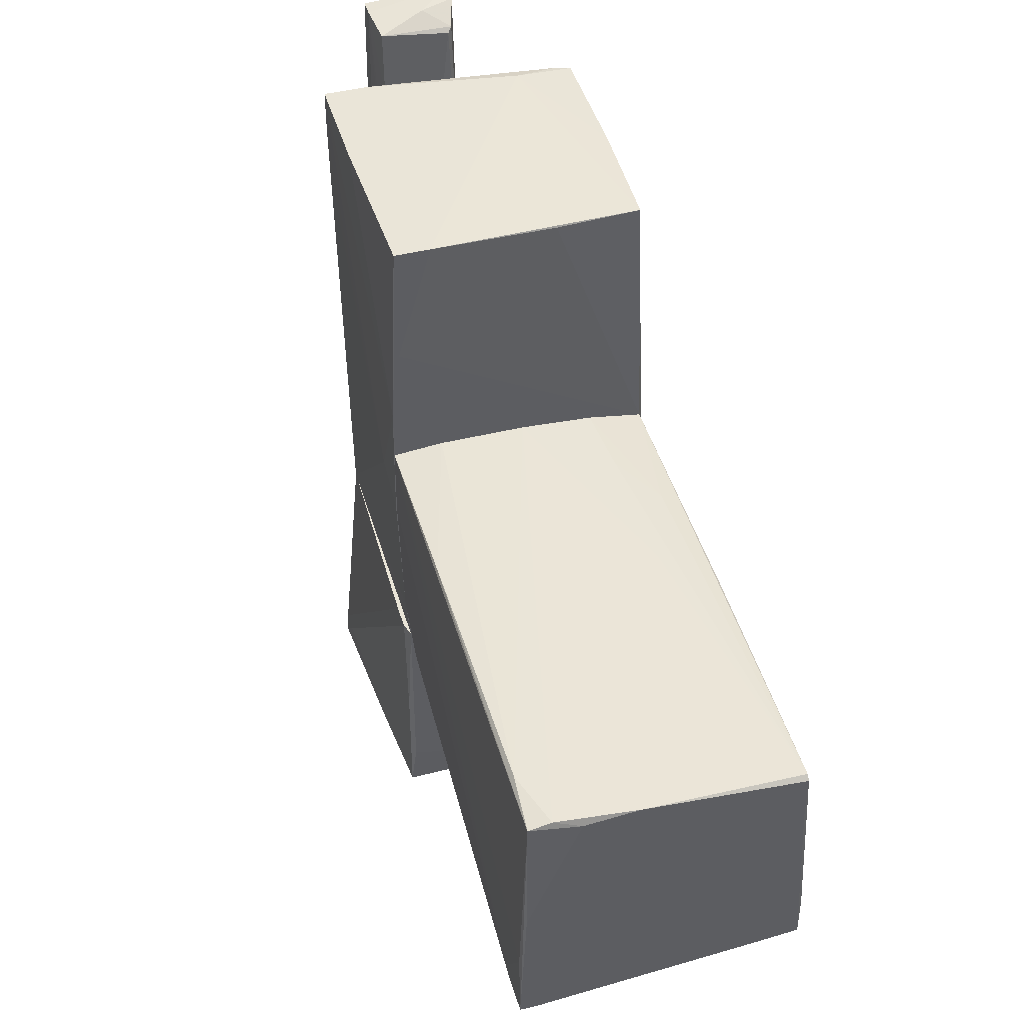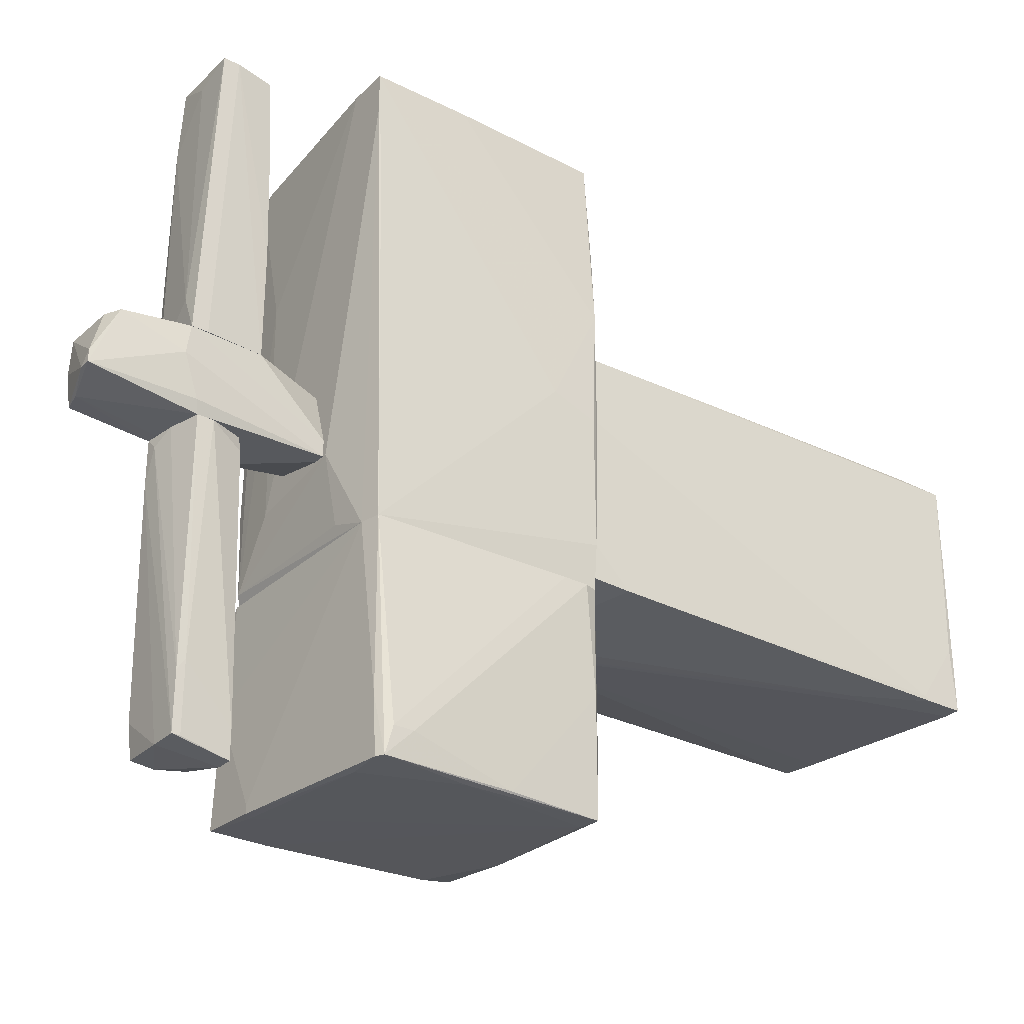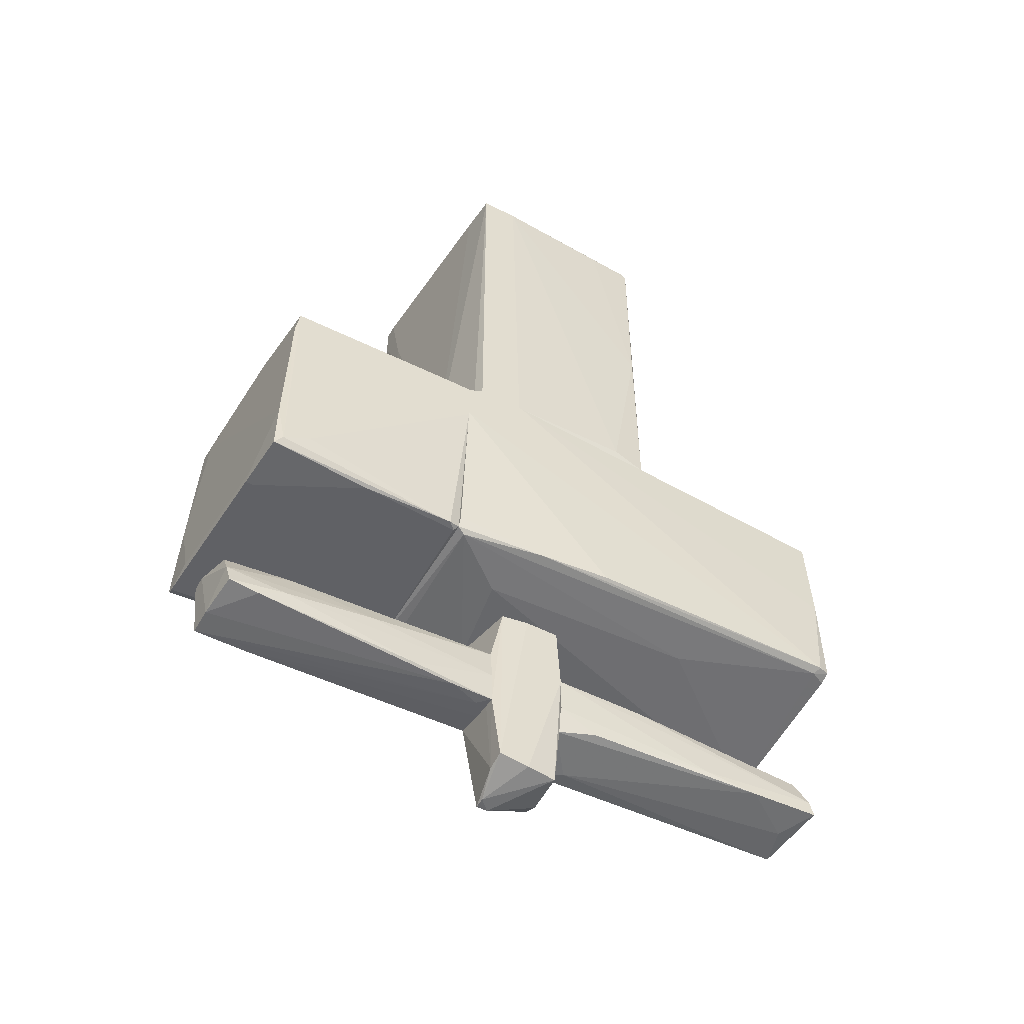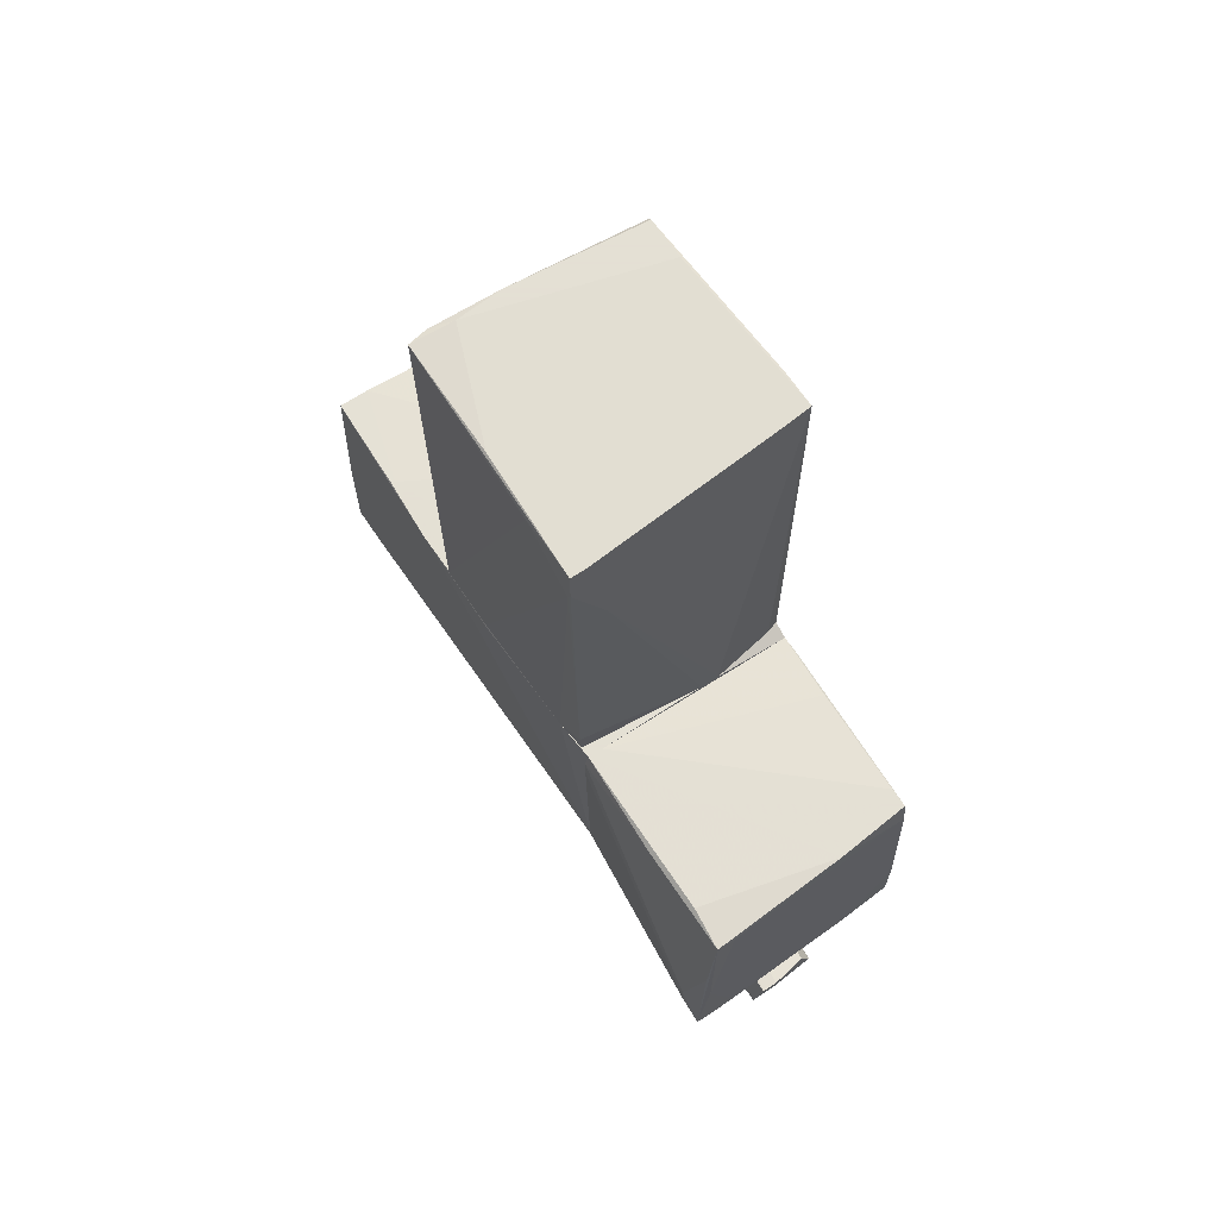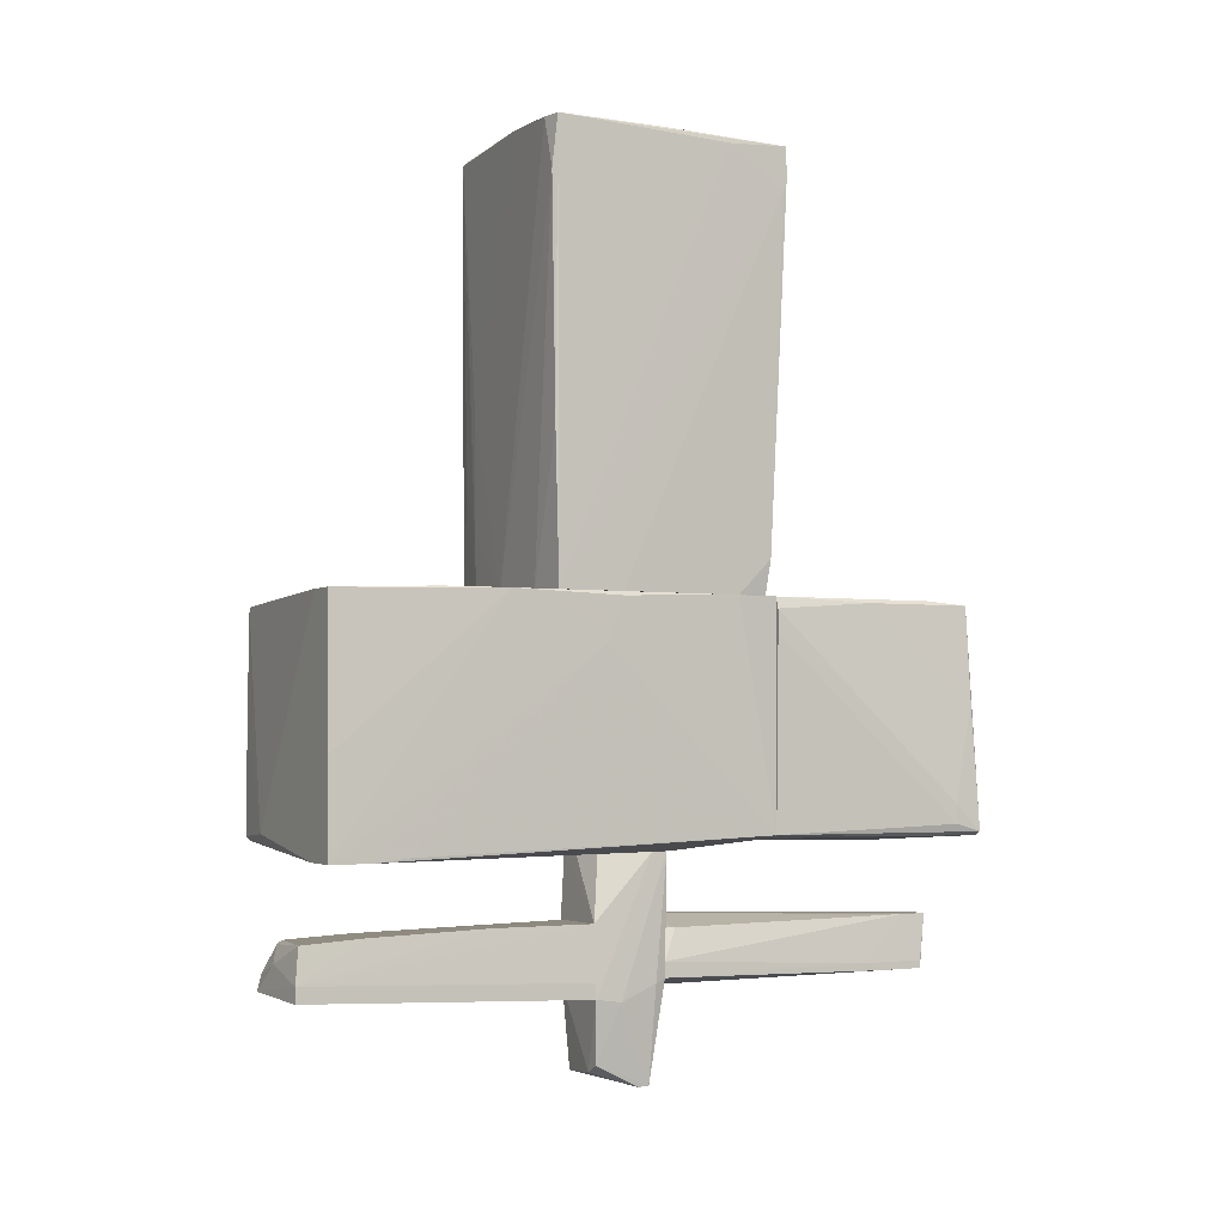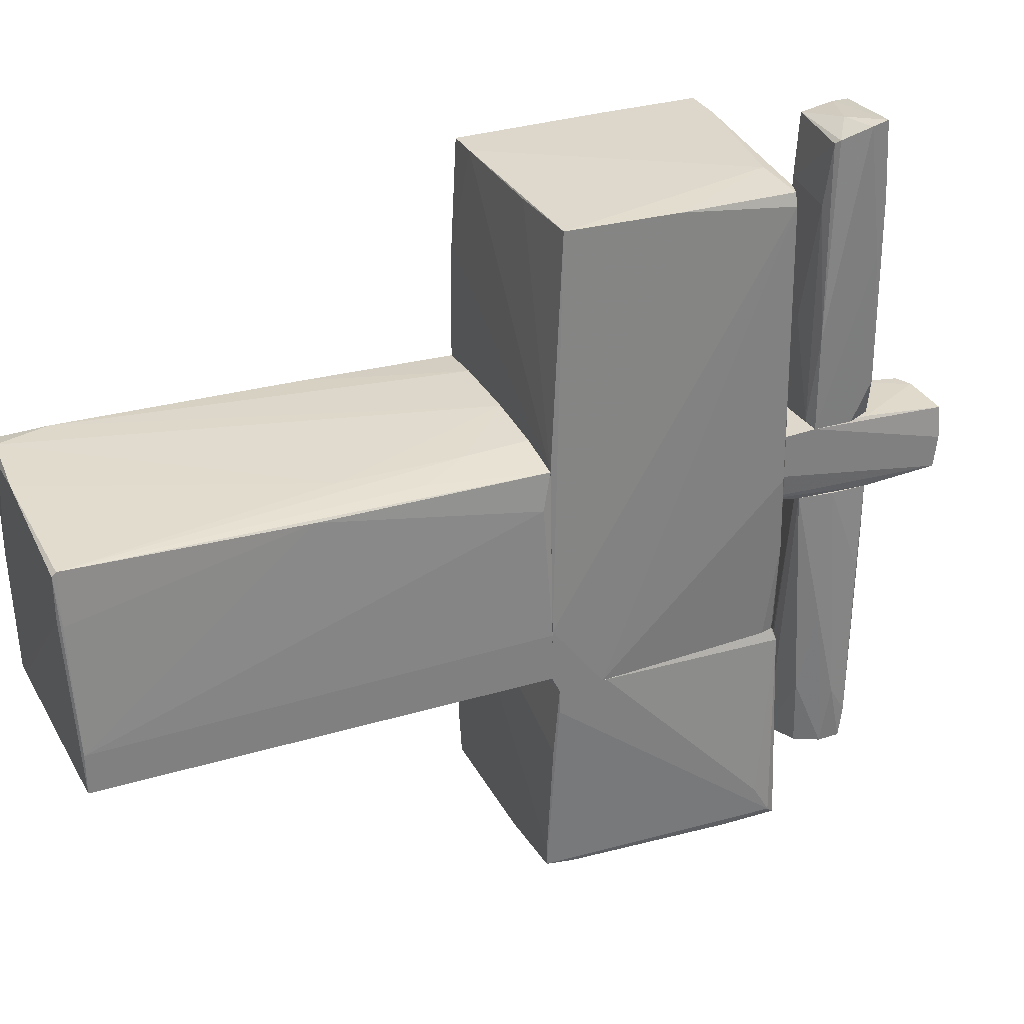
<metadata>
{"format":"obj","ext":"obj","renderer":"f3d","projection":"perspective","resolution":1024,"background":"white","views":[{"elev":44.7,"azim":-15.9,"up":"+Y"},{"elev":-29.6,"azim":-126.3,"up":"+Y"},{"elev":-52.2,"azim":61.1,"up":"+Z"},{"elev":66.2,"azim":-33.6,"up":"+Z"},{"elev":-2.9,"azim":-117.9,"up":"+Z"},{"elev":30.6,"azim":66.6,"up":"+Y"}]}
</metadata>
<code>
o convex_0
v 0.8958 0.9963 1.291
v -0.7624 -1.121 3.231
v -0.9742 -1.015 0.6206
v -1.045 1.067 4.219
v 1.108 -0.9441 4.183
v 1.108 -0.9441 0.3026
v -1.01 1.032 0.3026
v 1.002 0.9963 4.219
v -1.08 -1.121 4.183
v 1.037 0.9608 0.3026
v 0.4017 -1.085 0.3026
v -0.9388 -0.9795 0.3026
v 0.04882 1.067 0.3026
v -0.2332 1.067 4.255
v 1.072 0.6434 0.3734
v -1.01 1.102 3.76
v 1.002 0.5726 4.255
v 1.108 -0.5913 4.184
v -1.08 -1.085 3.795
v -1.01 0.4316 0.3026
v -0.6212 1.067 0.3026
v 1.037 0.9608 2.244
v -1.08 -0.5559 4.148
v -0.9388 -1.121 4.183
v 1.108 -0.5208 0.3026
v 0.6487 1.032 0.8674
v -0.6566 1.032 4.255
v 0.2253 -1.085 0.3026
v 1.002 -0.9795 0.3026
v 0.7547 -0.9793 4.183
v -0.8684 1.102 4.219
v 0.6487 1.032 1.926
v 1.002 0.9608 4.255
v 1.037 0.5376 4.219
v 0.6133 1.032 0.3026
v -1.045 0.008388 4.219
v -0.7273 -1.121 3.372
v -0.9742 -0.6971 0.3026
v -1.08 -1.121 3.866
v -1.01 1.067 1.644
v 0.4017 -1.085 0.3734
f 30 37 41
f 6 7 10
f 1 8 10
f 7 6 11
f 7 11 12
f 10 7 13
f 5 6 18
f 17 5 18
f 7 12 20
f 19 7 20
f 13 7 21
f 16 13 21
f 10 8 22
f 15 10 22
f 18 15 22
f 4 7 23
f 9 4 23
f 7 19 23
f 19 9 23
f 9 2 24
f 17 9 24
f 6 10 25
f 10 15 25
f 18 6 25
f 15 18 25
f 8 1 26
f 9 17 27
f 17 14 27
f 2 3 28
f 11 2 28
f 12 11 28
f 3 12 28
f 6 5 29
f 11 6 29
f 5 17 30
f 17 24 30
f 16 4 31
f 13 16 31
f 4 27 31
f 27 14 31
f 14 8 32
f 8 26 32
f 26 13 32
f 13 31 32
f 31 14 32
f 8 14 33
f 14 17 33
f 17 18 33
f 33 18 34
f 22 8 34
f 18 22 34
f 8 33 34
f 1 10 35
f 10 13 35
f 26 1 35
f 13 26 35
f 4 9 36
f 27 4 36
f 9 27 36
f 2 11 37
f 24 2 37
f 30 24 37
f 12 3 38
f 3 19 38
f 20 12 38
f 19 20 38
f 3 2 39
f 2 9 39
f 19 3 39
f 9 19 39
f 7 4 40
f 4 16 40
f 21 7 40
f 16 21 40
f 29 5 41
f 11 29 41
f 5 30 41
f 37 11 41
o convex_1
v 0.296 -1.58 -2.697
v -0.3392 -2.991 -3.014
v -0.3392 -2.991 -2.944
v -0.3039 -0.3445 -2.979
v -0.3039 -2.814 -2.52
v 0.3313 -2.955 -2.979
v 0.2607 -0.3445 -3.085
v 0.2253 -0.3445 -2.45
v 0.1901 -2.991 -2.591
v -0.2332 -0.4857 -2.556
v -0.1627 -3.061 -2.52
v 0.3313 -2.673 -3.014
v -0.3039 -0.3445 -2.838
v 0.1547 -0.4506 -3.085
v 0.2253 -2.355 -2.556
v 0.1547 -0.3445 -2.45
v 0.296 -2.991 -2.803
v 0.2607 -0.7328 -3.085
v -0.3039 -3.061 -2.52
v 0.2607 -0.3445 -2.767
v 0.3313 -2.426 -2.873
v -0.09214 -2.991 -3.014
v -0.3392 -2.497 -3.014
v -0.198 -0.3445 -2.556
v -0.3392 -2.391 -2.944
v 0.296 -1.156 -3.05
v -0.02153 -0.3445 -3.05
f 55 64 68
f 48 45 49
f 49 45 54
f 46 51 54
f 42 49 56
f 49 52 56
f 52 50 56
f 51 46 57
f 52 49 57
f 49 54 57
f 50 52 58
f 42 56 58
f 56 50 58
f 48 53 59
f 43 55 59
f 55 48 59
f 44 43 60
f 46 44 60
f 43 52 60
f 57 46 60
f 52 57 60
f 48 49 61
f 49 42 61
f 47 53 62
f 58 47 62
f 42 58 62
f 61 42 62
f 52 43 63
f 53 47 63
f 47 58 63
f 58 52 63
f 43 59 63
f 59 53 63
f 43 44 64
f 55 43 64
f 54 51 65
f 51 57 65
f 57 54 65
f 44 46 66
f 54 45 66
f 46 54 66
f 64 44 66
f 45 64 66
f 53 48 67
f 48 61 67
f 62 53 67
f 61 62 67
f 45 48 68
f 48 55 68
f 64 45 68
o convex_2
v 1.072 -1.721 0.267
v 0.5429 -3.026 -1.885
v 0.5429 -2.955 -1.885
v -0.9742 -3.061 0.267
v -0.9388 -1.086 -1.744
v -0.9388 -1.086 0.3024
v 0.9663 -1.086 -1.814
v -1.115 -3.097 -1.744
v 1.037 -2.92 0.3026
v 1.108 -2.92 -1.814
v 1.108 -1.086 0.2317
v -0.9742 -1.086 0.1966
v 1.002 -1.192 -1.85
v -0.7625 -1.086 -1.779
v 1.037 -2.955 0.05523
v -1.115 -2.85 -1.497
v 1.072 -2.991 -1.885
v -1.045 -3.097 -1.779
v -0.9388 -2.673 0.3024
v 1.108 -1.086 -0.1917
v -1.009 -3.097 -0.9675
v 1.002 -2.038 -1.885
v -0.7978 -3.061 0.2317
v 1.072 -2.991 -1.391
v 1.108 -1.297 0.2317
v -0.727 -3.097 -1.744
v 0.3312 -2.991 0.3026
v -1.115 -2.85 -1.673
v -0.7978 -1.086 0.3024
v 1.108 -2.673 -1.673
v -0.9742 -1.086 -0.01522
v -1.045 -3.061 -0.5797
v 0.9311 -1.121 -1.85
v 1.037 -2.744 0.3026
v 0.6134 -3.026 -1.814
v -1.009 -2.602 -1.779
v -0.9742 -2.038 0.267
f 84 100 105
f 73 74 75
f 75 74 79
f 74 73 80
f 73 75 82
f 78 77 83
f 70 71 85
f 81 78 85
f 71 70 86
f 74 72 87
f 79 78 88
f 75 79 88
f 81 75 88
f 72 76 89
f 76 86 89
f 71 82 90
f 85 71 90
f 81 85 90
f 72 89 91
f 78 83 92
f 85 78 92
f 83 91 92
f 77 78 93
f 79 77 93
f 78 79 93
f 86 70 94
f 89 86 94
f 83 77 95
f 87 72 95
f 74 87 95
f 72 91 95
f 91 83 95
f 73 76 96
f 76 84 96
f 84 80 96
f 69 79 97
f 79 74 97
f 78 81 98
f 88 78 98
f 81 88 98
f 80 73 99
f 73 96 99
f 96 80 99
f 76 72 100
f 84 76 100
f 75 81 101
f 82 75 101
f 90 82 101
f 81 90 101
f 77 79 102
f 79 69 102
f 74 95 102
f 95 77 102
f 69 97 102
f 97 74 102
f 70 85 103
f 91 89 103
f 92 91 103
f 85 92 103
f 94 70 103
f 89 94 103
f 76 73 104
f 82 71 104
f 73 82 104
f 71 86 104
f 86 76 104
f 72 74 105
f 74 80 105
f 80 84 105
f 100 72 105
o convex_3
v 0.5076 -0.4849 -1.885
v -0.9389 2.055 0.3026
v -0.9741 2.055 0.3026
v -0.6212 3.008 -1.885
v 1.002 2.972 0.1966
v -0.9389 -1.085 0.3026
v 1.108 -0.944 0.3024
v 1.072 2.866 -1.744
v -0.9389 -1.085 -1.744
v 0.9662 -1.085 -1.814
v -0.9389 3.008 0.267
v -0.9741 3.008 -1.885
v -1.01 0.4319 0.267
v 1.108 -1.085 -0.1563
v 0.931 2.972 -1.779
v 1.037 0.9611 0.3024
v 1.072 0.4323 -1.779
v -0.3744 -0.3442 -1.885
v 0.5781 3.008 -1.709
v 0.931 -1.015 -1.85
v 1.108 -1.085 0.2317
v -1.01 1.455 0.3026
v 1.108 -0.4853 0.3024
v -1.01 0.5737 -0.1212
v 0.5781 1.526 -1.85
v -0.6566 3.008 0.267
v 1.002 -1.085 -1.709
v -0.9741 -0.6972 0.3026
v -0.9741 2.655 -1.885
v -0.9741 3.008 -1.038
v -0.7623 -1.085 -1.779
v 1.037 2.972 -0.7562
v 1.002 2.831 -1.779
v 0.3313 2.972 0.2317
v -0.9741 2.302 -1.85
v 1.037 2.972 -1.744
v 0.4017 -1.085 0.3026
v 1.037 -0.2381 -1.814
v -0.4449 -0.9793 -1.814
f 136 123 144
f 107 108 111
f 108 107 116
f 109 106 117
f 116 109 117
f 111 114 119
f 113 119 122
f 117 106 123
f 109 116 124
f 120 109 124
f 123 106 125
f 111 119 126
f 119 112 126
f 111 108 127
f 108 116 127
f 112 119 128
f 119 113 128
f 110 121 128
f 114 118 129
f 127 117 129
f 118 127 129
f 106 109 130
f 125 106 130
f 116 107 131
f 107 121 131
f 124 116 131
f 110 124 131
f 119 115 132
f 114 111 133
f 118 114 133
f 111 127 133
f 127 118 133
f 117 123 134
f 129 117 134
f 116 117 135
f 127 116 135
f 117 127 135
f 119 114 136
f 115 119 136
f 125 115 136
f 114 134 136
f 134 123 136
f 124 110 137
f 110 128 137
f 128 113 137
f 109 120 138
f 130 109 138
f 125 130 138
f 121 110 139
f 110 131 139
f 131 121 139
f 114 129 140
f 134 114 140
f 129 134 140
f 120 124 141
f 137 113 141
f 124 137 141
f 138 120 141
f 113 138 141
f 107 111 142
f 121 107 142
f 111 126 142
f 126 112 142
f 112 128 142
f 128 121 142
f 113 122 143
f 122 119 143
f 115 125 143
f 132 115 143
f 119 132 143
f 138 113 143
f 125 138 143
f 123 125 144
f 125 136 144
o convex_4
v 0.2607 0.3613 -3.049
v 0.1548 -0.3445 -3.085
v 0.2607 -0.3445 -3.085
v -0.2333 -0.3445 -1.886
v -0.3038 0.3259 -3.684
v 0.296 0.3259 -1.886
v -0.3391 0.3613 -2.485
v -0.2685 -0.2033 -3.896
v 0.296 0.008406 -3.79
v 0.2607 -0.2386 -1.886
v -0.3391 -0.3445 -1.886
v -0.1979 0.2554 -1.886
v 0.2607 0.2906 -3.79
v 0.296 -0.2739 -3.755
v -0.3744 0.1142 -3.155
v -0.3038 -0.3445 -2.979
v -0.3744 0.3613 -3.12
v 0.2254 -0.3445 -2.45
v 0.296 0.3613 -2.521
v -0.1626 0.3259 -3.755
v 0.296 0.008406 -1.886
v -0.3391 -0.2386 -3.014
v -0.3391 -0.2033 -1.886
v 0.1195 -0.2739 -3.79
v -0.2685 -0.09742 -3.896
v 0.08421 0.3259 -1.886
v -0.1626 -0.2033 -3.896
f 169 157 171
f 146 147 148
f 150 148 154
f 146 148 155
f 148 150 155
f 155 150 156
f 153 150 158
f 154 147 158
f 149 152 159
f 146 155 160
f 151 145 161
f 149 159 161
f 159 155 161
f 148 147 162
f 147 154 162
f 154 148 162
f 145 151 163
f 151 150 163
f 150 153 163
f 157 145 163
f 153 157 163
f 145 157 164
f 161 145 164
f 149 161 164
f 150 154 165
f 158 150 165
f 154 158 165
f 159 152 166
f 155 159 166
f 160 155 166
f 152 160 166
f 156 151 167
f 155 156 167
f 151 161 167
f 161 155 167
f 147 146 168
f 158 147 168
f 146 160 168
f 160 152 168
f 152 149 169
f 149 164 169
f 164 157 169
f 150 151 170
f 156 150 170
f 151 156 170
f 157 153 171
f 153 158 171
f 158 168 171
f 168 152 171
f 152 169 171
o convex_5
v 0.04895 3.078 -2.732
v -0.3744 0.3615 -3.12
v -0.3744 0.3615 -2.979
v 0.296 0.3615 -2.873
v -0.3391 0.3615 -2.485
v -0.3744 3.043 -3.014
v 0.3313 3.114 -2.979
v 0.296 1.208 -2.52
v -0.3391 3.007 -2.556
v 0.2254 2.937 -2.556
v 0.1901 0.3615 -3.085
v 0.296 0.3615 -2.52
v -0.05681 1.279 -2.485
v -0.2332 0.6791 -3.12
v 0.3313 2.443 -3.014
v 0.3313 3.078 -2.838
v 0.296 0.7144 -3.05
v -0.3744 3.043 -2.873
v -0.3391 2.443 -2.52
v 0.1901 0.3968 -2.485
v 0.1548 2.372 -2.52
v -0.02158 2.937 -3.014
v 0.2607 2.972 -2.591
v 0.3313 1.913 -2.979
v -0.3391 1.314 -2.485
f 184 190 196
f 174 173 175
f 174 175 176
f 173 174 177
f 175 173 182
f 176 175 183
f 173 177 185
f 182 173 185
f 182 185 186
f 178 172 187
f 179 183 187
f 186 178 187
f 175 182 188
f 182 186 188
f 174 176 189
f 177 174 189
f 172 178 189
f 178 177 189
f 180 172 189
f 180 189 190
f 181 180 190
f 176 183 191
f 183 179 191
f 184 176 191
f 184 191 192
f 179 181 192
f 181 190 192
f 190 184 192
f 191 179 192
f 177 178 193
f 185 177 193
f 186 185 193
f 178 186 193
f 172 180 194
f 180 181 194
f 181 179 194
f 187 172 194
f 179 187 194
f 183 175 195
f 187 183 195
f 186 187 195
f 175 188 195
f 188 186 195
f 176 184 196
f 189 176 196
f 190 189 196

</code>
